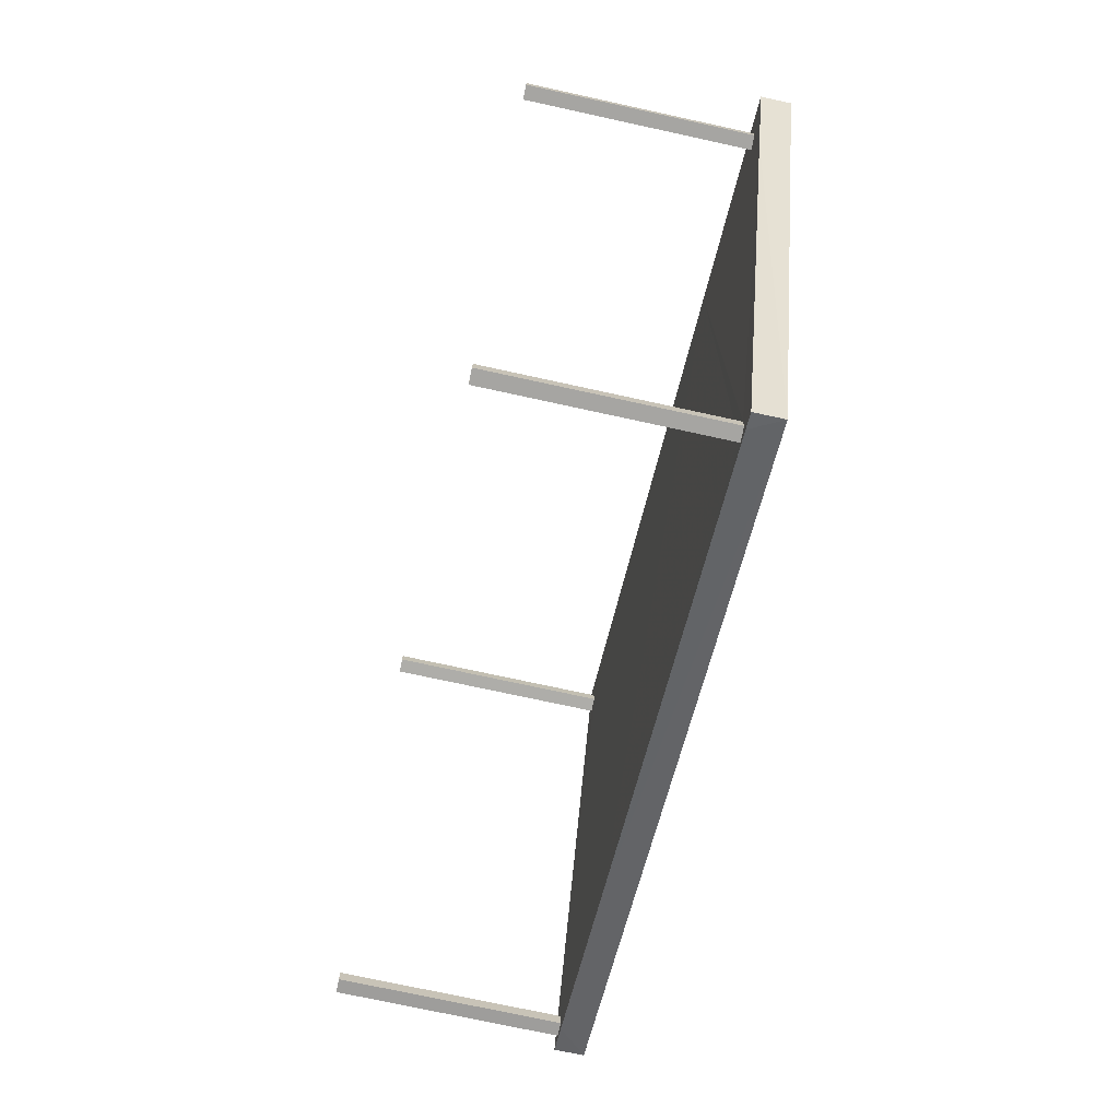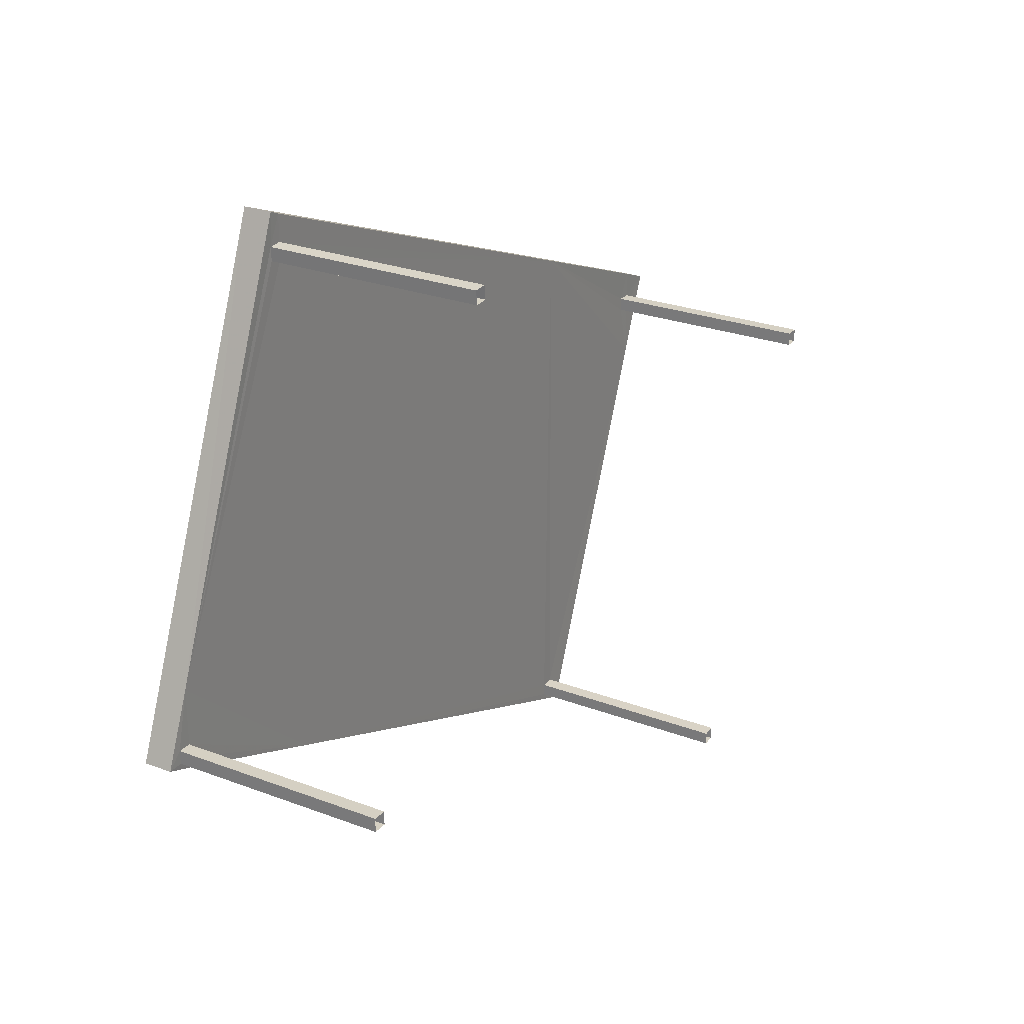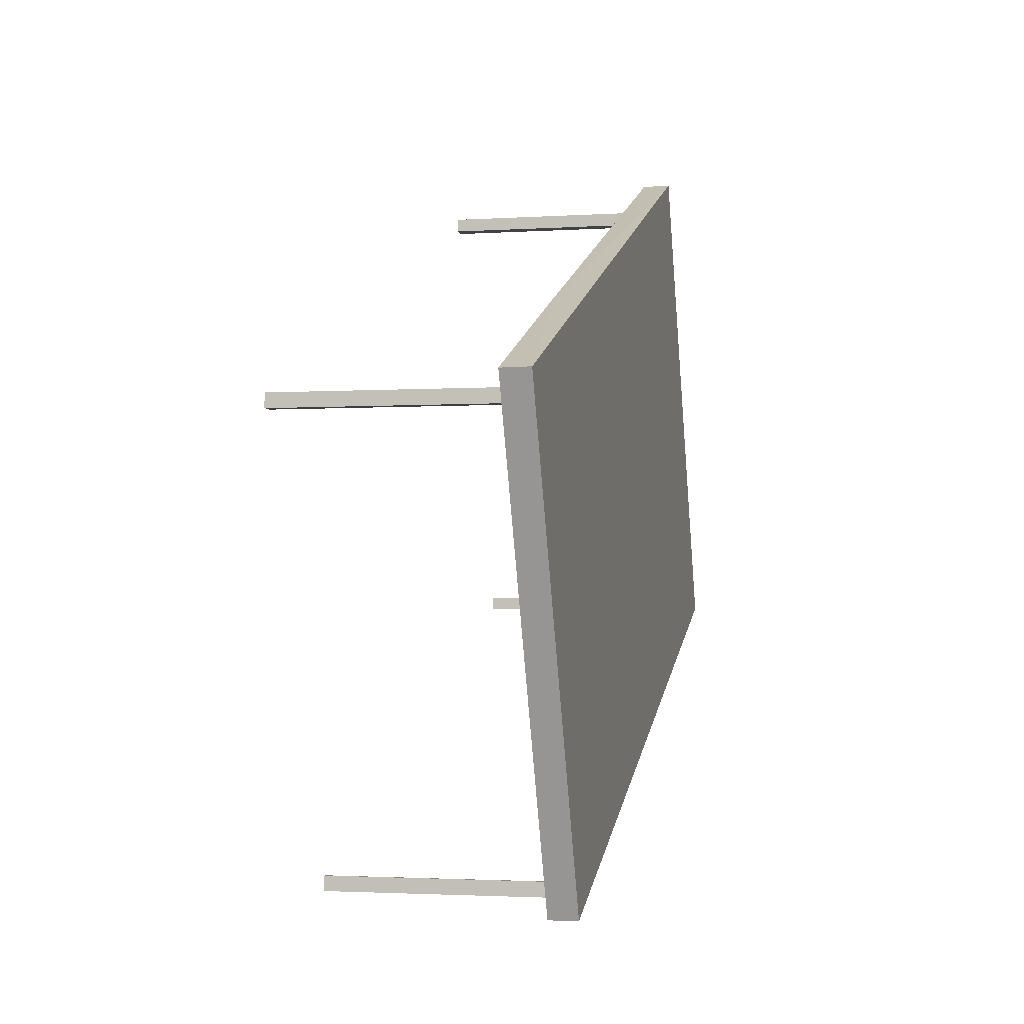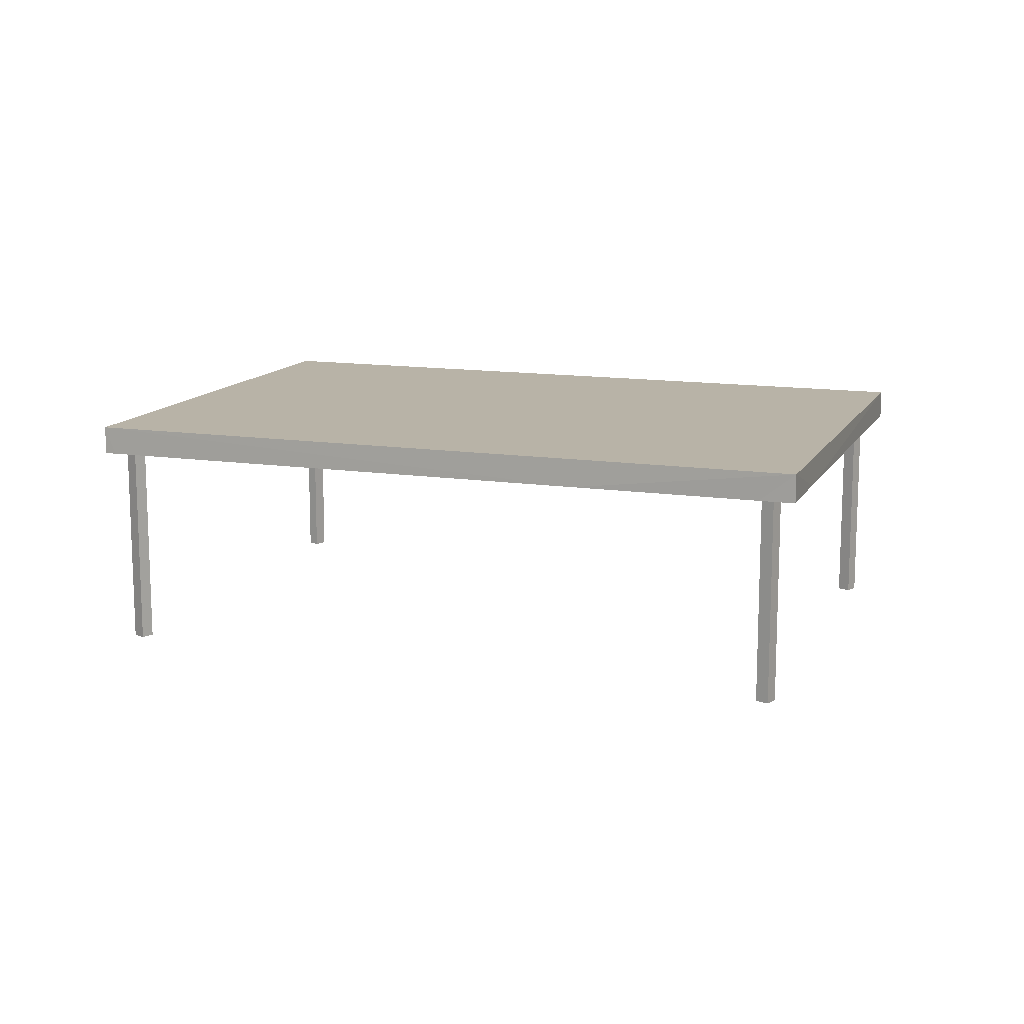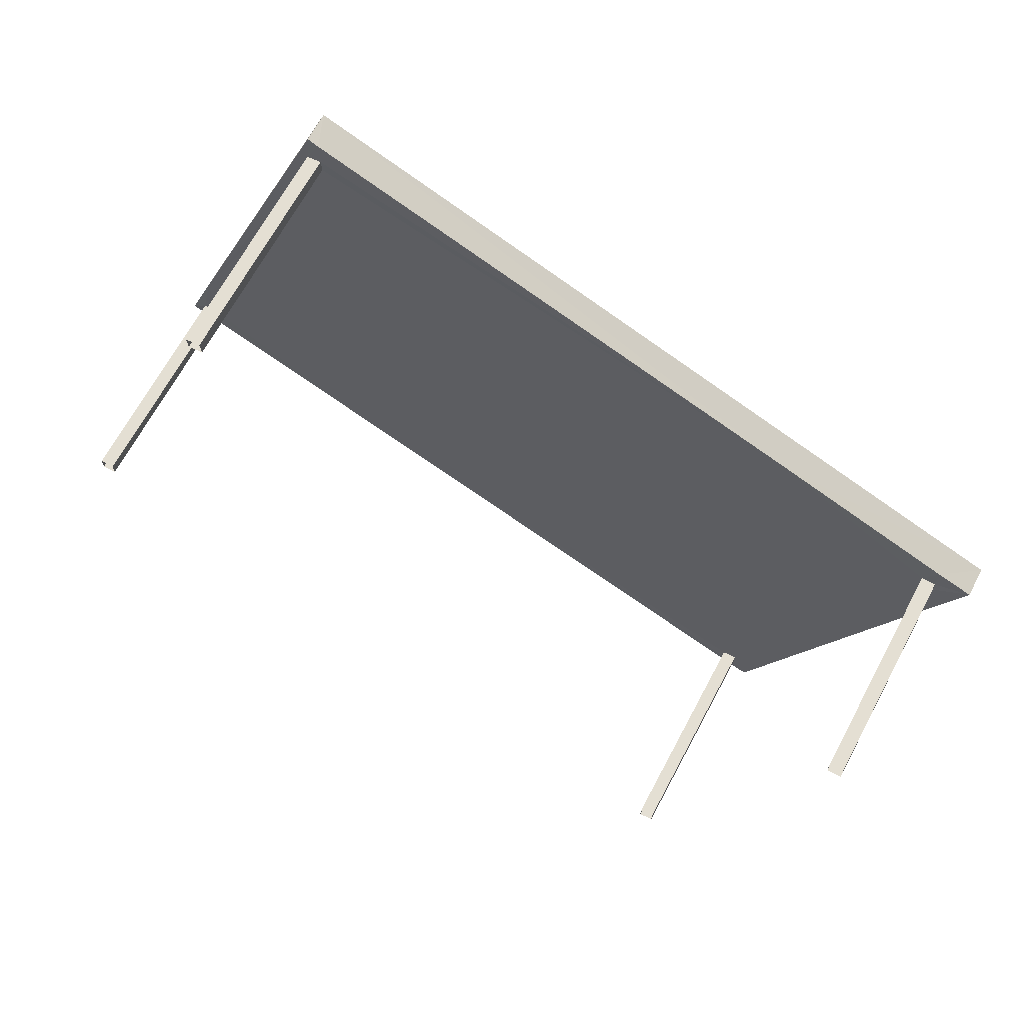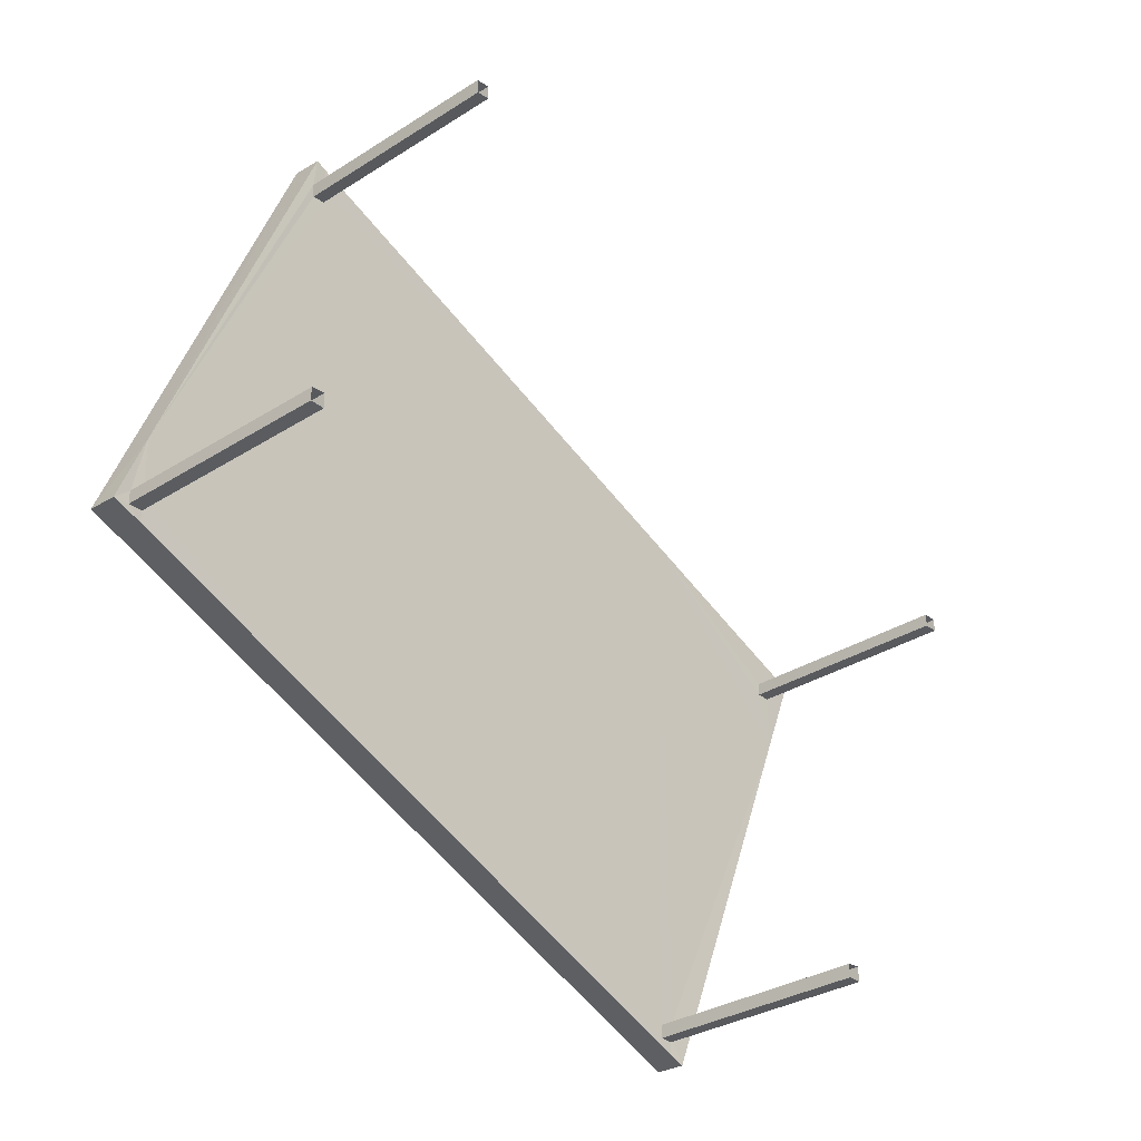
<metadata>
{"format":"obj","ext":"obj","renderer":"f3d","projection":"perspective","resolution":1024,"background":"white","views":[{"elev":-73.1,"azim":-102.3,"up":"+Y"},{"elev":26.1,"azim":120.9,"up":"+Y"},{"elev":-2.8,"azim":-76.9,"up":"+Y"},{"elev":12.9,"azim":-138.9,"up":"+Z"},{"elev":66.5,"azim":-152.0,"up":"+Y"},{"elev":-31.8,"azim":131.8,"up":"+Y"}]}
</metadata>
<code>
v -8.859e+04 -1.001e+05 3.087
v -8.859e+04 -1.001e+05 3.087
v -8.859e+04 -1.001e+05 3.087
v -8.859e+04 -1.001e+05 3.087
v -8.858e+04 -1.001e+05 3.087
v -8.858e+04 -1.001e+05 3.087
v -8.858e+04 -1.001e+05 3.087
v -8.858e+04 -1.001e+05 3.087
v -8.859e+04 -1.001e+05 3.088
v -8.859e+04 -1.001e+05 3.088
v -8.859e+04 -1.001e+05 3.088
v -8.859e+04 -1.001e+05 3.088
v -8.858e+04 -1.001e+05 3.088
v -8.858e+04 -1.001e+05 3.088
v -8.858e+04 -1.001e+05 3.088
v -8.858e+04 -1.001e+05 3.088
v -8.859e+04 -1.001e+05 5.328
v -8.859e+04 -1.001e+05 5.328
v -8.859e+04 -1.001e+05 5.328
v -8.859e+04 -1.001e+05 5.329
v -8.859e+04 -1.001e+05 5.329
v -8.859e+04 -1.001e+05 5.328
v -8.859e+04 -1.001e+05 5.328
v -8.859e+04 -1.001e+05 5.328
v -8.859e+04 -1.001e+05 5.329
v -8.859e+04 -1.001e+05 5.329
v -8.859e+04 -1.001e+05 5.328
v -8.859e+04 -1.001e+05 5.328
v -8.858e+04 -1.001e+05 5.329
v -8.858e+04 -1.001e+05 5.329
v -8.858e+04 -1.001e+05 5.329
v -8.858e+04 -1.001e+05 5.328
v -8.858e+04 -1.001e+05 5.328
v -8.858e+04 -1.001e+05 5.329
v -8.858e+04 -1.001e+05 5.328
v -8.859e+04 -1.001e+05 5.329
v -8.859e+04 -1.001e+05 5.329
v -8.858e+04 -1.001e+05 5.328
v -8.858e+04 -1.001e+05 5.328
v -8.858e+04 -1.001e+05 5.329
v -8.858e+04 -1.001e+05 5.328
v -8.858e+04 -1.001e+05 5.328
v -8.858e+04 -1.001e+05 5.328
v -8.858e+04 -1.001e+05 5.328
v -8.859e+04 -1.001e+05 5.629
v -8.858e+04 -1.001e+05 5.629
v -8.858e+04 -1.001e+05 5.628
v -8.859e+04 -1.001e+05 5.628
f 1 2 3
f 1 4 2
f 5 6 7
f 5 8 6
f 9 10 11
f 12 9 11
f 13 14 15
f 13 16 14
f 17 18 19
f 20 17 21
f 22 23 24
f 25 20 26
f 24 23 27
f 19 24 27
f 17 27 21
f 26 20 21
f 17 19 27
f 17 28 18
f 23 22 28
f 28 22 18
f 29 30 31
f 32 30 33
f 34 29 31
f 32 33 35
f 33 30 29
f 27 36 21
f 37 25 26
f 27 38 39
f 40 25 37
f 40 37 36
f 41 40 27
f 41 27 39
f 27 40 36
f 39 38 42
f 40 41 32
f 38 43 42
f 31 40 34
f 42 43 32
f 44 42 32
f 41 44 32
f 40 32 35
f 34 40 35
f 45 46 47
f 48 45 47
f 19 2 4
f 19 18 2
f 36 9 12
f 36 37 9
f 19 4 1
f 24 19 1
f 41 7 6
f 41 39 7
f 21 11 10
f 26 21 10
f 30 32 46
f 32 43 47
f 32 47 46
f 39 5 7
f 39 42 5
f 28 17 48
f 17 20 45
f 17 45 48
f 26 10 9
f 37 26 9
f 21 12 11
f 21 36 12
f 29 16 13
f 33 29 13
f 27 23 48
f 38 27 47
f 23 28 48
f 43 38 47
f 47 27 48
f 29 14 16
f 29 34 14
f 40 31 46
f 25 40 45
f 31 30 46
f 20 25 45
f 45 40 46
f 44 8 5
f 42 44 5
f 22 1 3
f 22 24 1
f 41 6 8
f 44 41 8
f 33 13 15
f 35 33 15
f 22 3 2
f 18 22 2
f 34 15 14
f 34 35 15

</code>
